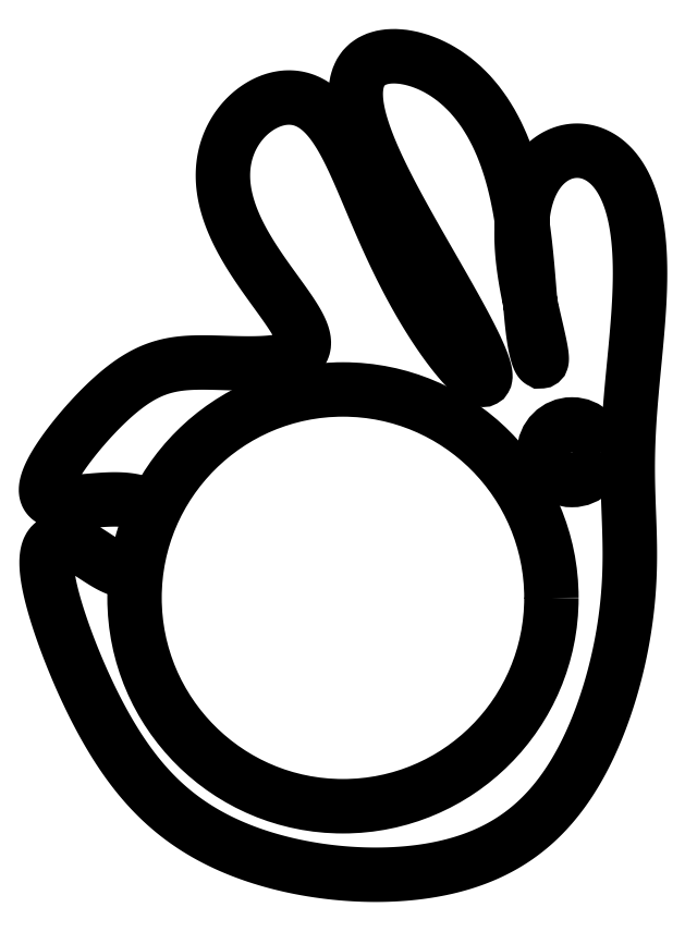
<metadata>
{"format":"dxf","ext":"dxf","renderer":"ezdxf+matplotlib","layout":"modelspace","background":"white","min_lineweight":24,"dpi":150}
</metadata>
<code>
0
SECTION
2
ENTITIES
0
CIRCLE
8
0
10
0
20
0
30
0
40
37.5
210
0
220
0
230
1
0
CIRCLE
8
0
10
41.2
20
26.2
30
0
40
5
210
0
220
0
230
1
0
SPLINE
8
0
70
4
71
5
72
123
73
117
74
0
42
1e-09
43
1e-10
44
1e-10
40
0.9242
40
0.9242
40
0.9242
40
0.9242
40
0.9242
40
0.9242
40
0.9273
40
0.9364
40
0.9455
40
0.9545
40
0.9636
40
0.9727
40
0.9818
40
0.9909
40
1
40
1
40
1
40
1
40
1
40
1.009
40
1.018
40
1.027
40
1.036
40
1.045
40
1.055
40
1.064
40
1.073
40
1.082
40
1.091
40
1.1
40
1.109
40
1.118
40
1.127
40
1.136
40
1.145
40
1.155
40
1.164
40
1.173
40
1.182
40
1.191
40
1.2
40
1.209
40
1.218
40
1.227
40
1.236
40
1.245
40
1.255
40
1.264
40
1.273
40
1.282
40
1.291
40
1.3
40
1.309
40
1.318
40
1.327
40
1.336
40
1.345
40
1.355
40
1.364
40
1.373
40
1.382
40
1.391
40
1.4
40
1.409
40
1.418
40
1.427
40
1.436
40
1.445
40
1.455
40
1.464
40
1.473
40
1.482
40
1.491
40
1.5
40
1.509
40
1.518
40
1.527
40
1.536
40
1.545
40
1.555
40
1.564
40
1.573
40
1.582
40
1.591
40
1.6
40
1.609
40
1.618
40
1.627
40
1.636
40
1.645
40
1.655
40
1.664
40
1.673
40
1.682
40
1.691
40
1.7
40
1.709
40
1.718
40
1.727
40
1.736
40
1.745
40
1.755
40
1.764
40
1.773
40
1.782
40
1.791
40
1.8
40
1.809
40
1.818
40
1.827
40
1.836
40
1.845
40
1.855
40
1.864
40
1.873
40
1.882
40
1.891
40
1.895
40
1.895
40
1.895
40
1.895
40
1.895
40
1.895
41
1
41
1
41
1
41
1
41
1
41
1
41
1
41
1
41
1
41
1
41
1
41
1
41
1
41
1
41
1
41
1
41
1
41
1
41
1
41
1
41
1
41
1
41
1
41
1
41
1
41
1
41
1
41
1
41
1
41
1
41
1
41
1
41
1
41
1
41
1
41
1
41
1
41
1
41
1
41
1
41
1
41
1
41
1
41
1
41
1
41
1
41
1
41
1
41
1
41
1
41
1
41
1
41
1
41
1
41
1
41
1
41
1
41
1
41
1
41
1
41
1
41
1
41
1
41
1
41
1
41
1
41
1
41
1
41
1
41
1
41
1
41
1
41
1
41
1
41
1
41
1
41
1
41
1
41
1
41
1
41
1
41
1
41
1
41
1
41
1
41
1
41
1
41
1
41
1
41
1
41
1
41
1
41
1
41
1
41
1
41
1
41
1
41
1
41
1
41
1
41
1
41
1
41
1
41
1
41
1
41
1
41
1
41
1
41
1
41
1
41
1
41
1
41
1
41
1
41
1
41
1
41
1
10
-34.12
20
15.55
30
0
10
-34.29
20
15.74
30
0
10
-35
20
16.45
30
0
10
-36.63
20
17.41
30
0
10
-39.82
20
17.98
30
0
10
-44.86
20
17.59
30
0
10
-50.22
20
16.9
30
0
10
-53.53
20
17.44
30
0
10
-53.93
20
20.03
30
0
10
-51.72
20
24.4
30
0
10
-48.55
20
28.61
30
0
10
-45.87
20
31.69
30
0
10
-44.06
20
33.58
30
0
10
-43.15
20
34.47
30
0
10
-42.25
20
35.36
30
0
10
-40.44
20
37.04
30
0
10
-37.77
20
39.19
30
0
10
-34.35
20
41.19
30
0
10
-30.02
20
42.31
30
0
10
-25.25
20
42.46
30
0
10
-19.88
20
42.19
30
0
10
-14.34
20
42.07
30
0
10
-9.641
20
42.59
30
0
10
-6.829
20
44.11
30
0
10
-6.633
20
46.86
30
0
10
-8.932
20
50.9
30
0
10
-12.86
20
56.09
30
0
10
-17.2
20
62.15
30
0
10
-20.64
20
68.68
30
0
10
-22.16
20
75.21
30
0
10
-21.31
20
81.2
30
0
10
-18.46
20
86.08
30
0
10
-14.35
20
89.34
30
0
10
-9.876
20
90.58
30
0
10
-5.759
20
89.61
30
0
10
-2.245
20
86.49
30
0
10
0.7698
20
81.49
30
0
10
3.586
20
75.08
30
0
10
6.554
20
67.8
30
0
10
9.932
20
60.26
30
0
10
13.71
20
53.1
30
0
10
17.63
20
46.89
30
0
10
21.26
20
42.16
30
0
10
24.12
20
39.33
30
0
10
25.77
20
38.71
30
0
10
25.87
20
40.44
30
0
10
24.28
20
44.47
30
0
10
21.1
20
50.59
30
0
10
16.63
20
58.39
30
0
10
11.44
20
67.32
30
0
10
6.387
20
76.62
30
0
10
2.622
20
85.38
30
0
10
1.492
20
92.55
30
0
10
3.913
20
97.13
30
0
10
9.926
20
98.34
30
0
10
18.05
20
95.74
30
0
10
24.98
20
89.45
30
0
10
29.73
20
80.35
30
0
10
32.24
20
69.73
30
0
10
33.29
20
59.12
30
0
10
33.84
20
50.07
30
0
10
34.62
20
43.91
30
0
10
35.83
20
41.57
30
0
10
35.98
20
43.31
30
0
10
34.75
20
48.5
30
0
10
32.94
20
55.94
30
0
10
31.74
20
64.15
30
0
10
32.24
20
71.65
30
0
10
34.81
20
77.32
30
0
10
38.92
20
80.52
30
0
10
43.66
20
81
30
0
10
47.99
20
78.81
30
0
10
51.18
20
74.28
30
0
10
53.04
20
67.93
30
0
10
53.65
20
60.37
30
0
10
53.36
20
52.25
30
0
10
52.61
20
44.17
30
0
10
51.82
20
36.59
30
0
10
51.31
20
29.76
30
0
10
51.16
20
23.67
30
0
10
51.29
20
18.12
30
0
10
51.54
20
12.81
30
0
10
51.69
20
7.444
30
0
10
51.52
20
1.782
30
0
10
50.91
20
-4.248
30
0
10
49.78
20
-10.57
30
0
10
48.12
20
-17
30
0
10
45.93
20
-23.32
30
0
10
43.21
20
-29.26
30
0
10
39.97
20
-34.61
30
0
10
36.16
20
-39.24
30
0
10
31.73
20
-43.05
30
0
10
26.62
20
-46.01
30
0
10
20.83
20
-48.15
30
0
10
14.41
20
-49.46
30
0
10
7.477
20
-50
30
0
10
0.2576
20
-49.78
30
0
10
-6.999
20
-48.83
30
0
10
-14.03
20
-47.15
30
0
10
-20.62
20
-44.75
30
0
10
-26.58
20
-41.59
30
0
10
-31.86
20
-37.63
30
0
10
-36.51
20
-32.8
30
0
10
-40.65
20
-27.07
30
0
10
-44.38
20
-20.49
30
0
10
-47.75
20
-13.27
30
0
10
-50.66
20
-5.804
30
0
10
-52.86
20
1.284
30
0
10
-53.77
20
7.01
30
0
10
-52.86
20
10.34
30
0
10
-49.9
20
10.72
30
0
10
-46.04
20
8.596
30
0
10
-42.66
20
6.036
30
0
10
-40.14
20
4.826
30
0
10
-38.43
20
4.739
30
0
10
-37.46
20
4.976
30
0
10
-37.15
20
5.084
30
0
0
ENDSEC
0
EOF

</code>
